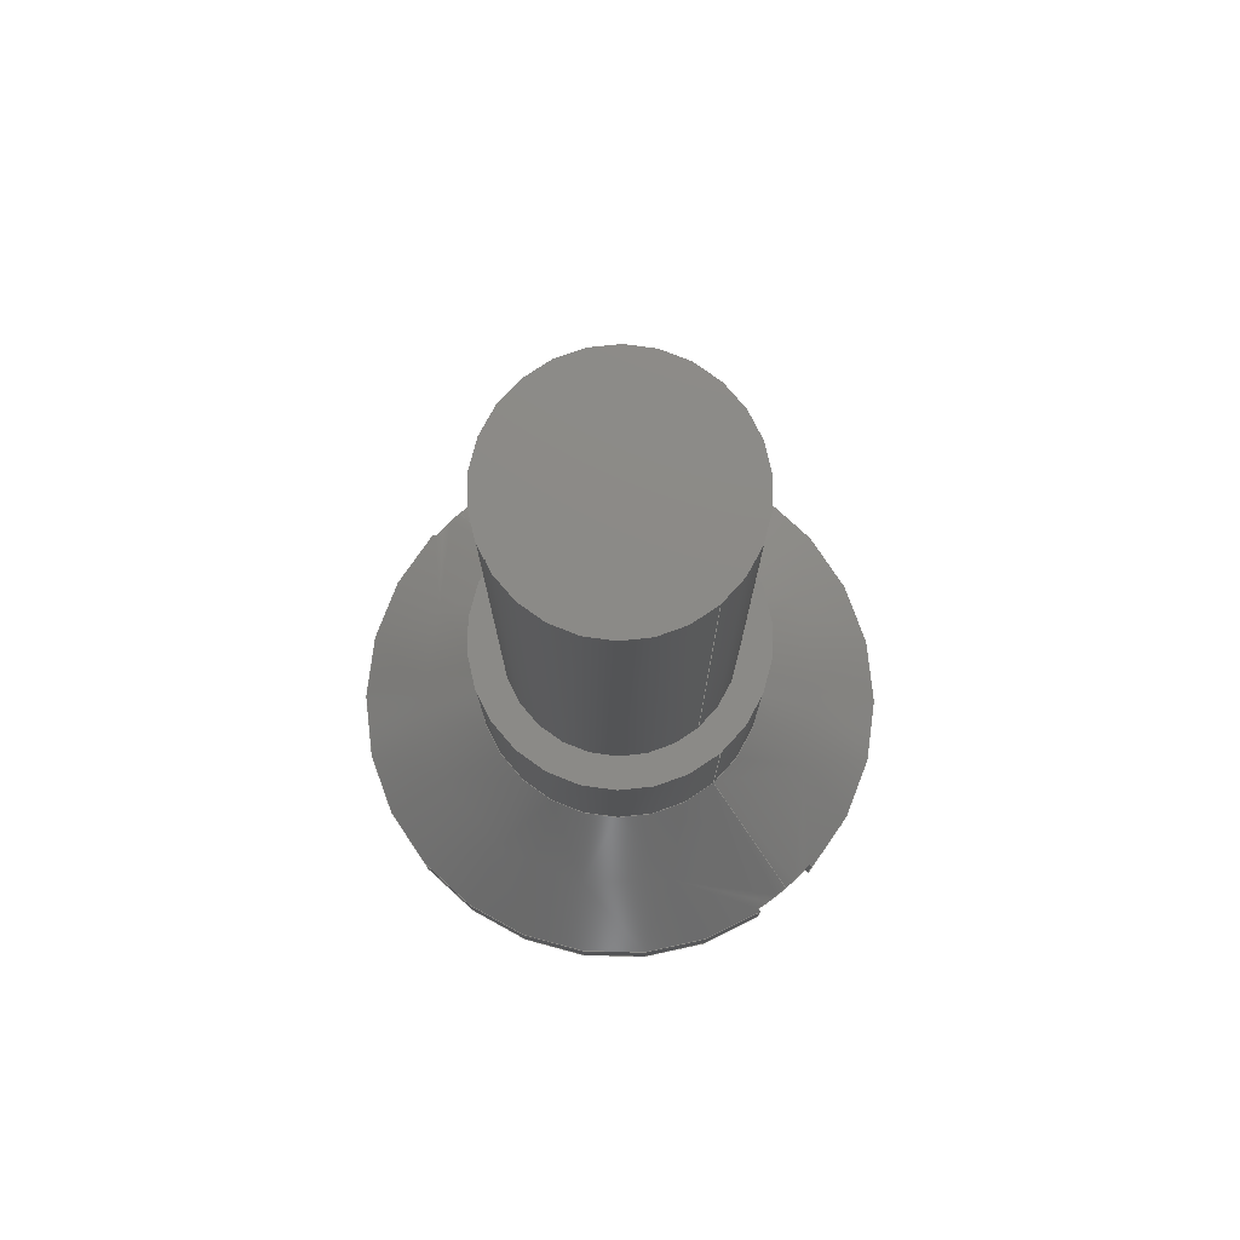
<metadata>
{"format":"step","ext":"step","renderer":"f3d","projection":"perspective","resolution":1024,"background":"white","views":[{"elev":77.8,"azim":139.4,"up":"+Z"}]}
</metadata>
<code>
ISO-10303-21;
DATA;
#1=DIRECTION('',(0,1,0));
#2=VECTOR('',#1,2.973);
#3=CARTESIAN_POINT('',(0.2,-1.487,0));
#4=LINE('',#3,#2);
#5=CARTESIAN_POINT('',(0,0,0));
#6=DIRECTION('',(0,0,1));
#7=DIRECTION('',(0.1333,-0.9911,0));
#8=AXIS2_PLACEMENT_3D('',#5,#6,#7);
#9=DIRECTION('',(0,1,0));
#10=VECTOR('',#9,2.973);
#11=CARTESIAN_POINT('',(-0.2,-1.487,0));
#12=LINE('',#11,#10);
#13=CARTESIAN_POINT('',(0,0,0));
#14=DIRECTION('',(0,0,-1));
#15=DIRECTION('',(-0.1333,-0.9911,0));
#16=AXIS2_PLACEMENT_3D('',#13,#14,#15);
#17=DIRECTION('',(0,0,1));
#18=VECTOR('',#17,0.3);
#19=CARTESIAN_POINT('',(0.2,1.487,0));
#20=LINE('',#19,#18);
#21=CARTESIAN_POINT('',(0.2,1.466,0.32));
#22=CARTESIAN_POINT('',(0.2,1.47,0.3167));
#23=CARTESIAN_POINT('',(0.2,1.476,0.31));
#24=CARTESIAN_POINT('',(0.2,1.483,0.3033));
#25=CARTESIAN_POINT('',(0.2,1.487,0.3));
#26=CARTESIAN_POINT('',(0.2,-1.487,0.3));
#27=CARTESIAN_POINT('',(0.2,-1.483,0.3033));
#28=CARTESIAN_POINT('',(0.2,-1.476,0.31));
#29=CARTESIAN_POINT('',(0.2,-1.47,0.3167));
#30=CARTESIAN_POINT('',(0.2,-1.466,0.32));
#31=DIRECTION('',(0,0,1));
#32=VECTOR('',#31,0.3);
#33=CARTESIAN_POINT('',(0.2,-1.487,0));
#34=LINE('',#33,#32);
#35=CARTESIAN_POINT('',(0,0,0.3));
#36=DIRECTION('',(0,0,1));
#37=DIRECTION('',(0.1333,-0.9911,0));
#38=AXIS2_PLACEMENT_3D('',#35,#36,#37);
#39=CARTESIAN_POINT('',(0,0,1));
#40=DIRECTION('',(0,0,1));
#41=DIRECTION('',(0,-1,0));
#42=AXIS2_PLACEMENT_3D('',#39,#40,#41);
#43=CARTESIAN_POINT('',(0,0,0.32));
#44=DIRECTION('',(0,0,1));
#45=DIRECTION('',(0,-1,0));
#46=AXIS2_PLACEMENT_3D('',#43,#44,#45);
#47=DIRECTION('',(0,-1,0));
#48=VECTOR('',#47,2.933);
#49=CARTESIAN_POINT('',(0.2,1.466,0.32));
#50=LINE('',#49,#48);
#51=CARTESIAN_POINT('',(0,0,0.32));
#52=DIRECTION('',(0,0,1));
#53=DIRECTION('',(0.1351,0.9908,0));
#54=AXIS2_PLACEMENT_3D('',#51,#52,#53);
#55=CARTESIAN_POINT('',(0,0,0.32));
#56=DIRECTION('',(0,0,1));
#57=DIRECTION('',(0,1,0));
#58=AXIS2_PLACEMENT_3D('',#55,#56,#57);
#59=DIRECTION('',(0,1,0));
#60=VECTOR('',#59,2.933);
#61=CARTESIAN_POINT('',(-0.2,-1.466,0.32));
#62=LINE('',#61,#60);
#63=CARTESIAN_POINT('',(0,0,0.32));
#64=DIRECTION('',(0,0,1));
#65=DIRECTION('',(-0.1351,-0.9908,0));
#66=AXIS2_PLACEMENT_3D('',#63,#64,#65);
#67=DIRECTION('',(0,0.7071,-0.7071));
#68=VECTOR('',#67,0.9617);
#69=CARTESIAN_POINT('',(0,0.8,1));
#70=LINE('',#69,#68);
#71=CARTESIAN_POINT('',(0,0,1));
#72=DIRECTION('',(0,0,-1));
#73=DIRECTION('',(0,-1,0));
#74=AXIS2_PLACEMENT_3D('',#71,#72,#73);
#75=DIRECTION('',(0,-0.7071,-0.7071));
#76=VECTOR('',#75,0.9617);
#77=CARTESIAN_POINT('',(0,-0.8,1));
#78=LINE('',#77,#76);
#79=DIRECTION('',(0,0,-1));
#80=VECTOR('',#79,1.05);
#81=CARTESIAN_POINT('',(0,-0.8,2.05));
#82=LINE('',#81,#80);
#83=DIRECTION('',(0,0,-1));
#84=VECTOR('',#83,1.05);
#85=CARTESIAN_POINT('',(0,0.8,2.05));
#86=LINE('',#85,#84);
#87=CARTESIAN_POINT('',(0,0,2.05));
#88=DIRECTION('',(0,0,-1));
#89=DIRECTION('',(0,-1,0));
#90=AXIS2_PLACEMENT_3D('',#87,#88,#89);
#91=CARTESIAN_POINT('',(0,0,2.05));
#92=DIRECTION('',(0,0,1));
#93=DIRECTION('',(0,-1,0));
#94=AXIS2_PLACEMENT_3D('',#91,#92,#93);
#95=CARTESIAN_POINT('',(0,0,2.05));
#96=DIRECTION('',(0,0,1));
#97=DIRECTION('',(0,-1,0));
#98=AXIS2_PLACEMENT_3D('',#95,#96,#97);
#99=CARTESIAN_POINT('',(0,0,2.05));
#100=DIRECTION('',(0,0,-1));
#101=DIRECTION('',(0,-1,0));
#102=AXIS2_PLACEMENT_3D('',#99,#100,#101);
#103=CARTESIAN_POINT('',(0,0,5));
#104=DIRECTION('',(0,0,1));
#105=DIRECTION('',(0,-1,0));
#106=AXIS2_PLACEMENT_3D('',#103,#104,#105);
#107=DIRECTION('',(0,0,-1));
#108=VECTOR('',#107,2.95);
#109=CARTESIAN_POINT('',(0,-0.625,5));
#110=LINE('',#109,#108);
#111=DIRECTION('',(0,0,-1));
#112=VECTOR('',#111,2.95);
#113=CARTESIAN_POINT('',(0,0.625,5));
#114=LINE('',#113,#112);
#115=CARTESIAN_POINT('',(0,0,5));
#116=DIRECTION('',(0,0,-1));
#117=DIRECTION('',(0,-1,0));
#118=AXIS2_PLACEMENT_3D('',#115,#116,#117);
#119=DIRECTION('',(0,0,1));
#120=VECTOR('',#119,0.3);
#121=CARTESIAN_POINT('',(-0.2,-1.487,0));
#122=LINE('',#121,#120);
#123=CARTESIAN_POINT('',(-0.2,-1.466,0.32));
#124=CARTESIAN_POINT('',(-0.2,-1.47,0.3167));
#125=CARTESIAN_POINT('',(-0.2,-1.476,0.31));
#126=CARTESIAN_POINT('',(-0.2,-1.483,0.3033));
#127=CARTESIAN_POINT('',(-0.2,-1.487,0.3));
#128=CARTESIAN_POINT('',(-0.2,1.487,0.3));
#129=CARTESIAN_POINT('',(-0.2,1.483,0.3033));
#130=CARTESIAN_POINT('',(-0.2,1.476,0.31));
#131=CARTESIAN_POINT('',(-0.2,1.47,0.3167));
#132=CARTESIAN_POINT('',(-0.2,1.466,0.32));
#133=DIRECTION('',(0,0,1));
#134=VECTOR('',#133,0.3);
#135=CARTESIAN_POINT('',(-0.2,1.487,0));
#136=LINE('',#135,#134);
#137=CARTESIAN_POINT('',(0,0,0.3));
#138=DIRECTION('',(0,0,-1));
#139=DIRECTION('',(-0.1333,-0.9911,0));
#140=AXIS2_PLACEMENT_3D('',#137,#138,#139);
#141=CARTESIAN_POINT('',(0,-0.625,5));
#142=CARTESIAN_POINT('',(0,-0.625,2.05));
#143=VERTEX_POINT('',#141);
#144=VERTEX_POINT('',#142);
#145=CARTESIAN_POINT('',(0,-0.8,2.05));
#146=CARTESIAN_POINT('',(0,-0.8,1));
#147=VERTEX_POINT('',#145);
#148=VERTEX_POINT('',#146);
#149=CARTESIAN_POINT('',(0,0.625,5));
#150=CARTESIAN_POINT('',(0,0.625,2.05));
#151=VERTEX_POINT('',#149);
#152=VERTEX_POINT('',#150);
#153=CARTESIAN_POINT('',(0,0.8,2.05));
#154=CARTESIAN_POINT('',(0,0.8,1));
#155=VERTEX_POINT('',#153);
#156=VERTEX_POINT('',#154);
#157=CARTESIAN_POINT('',(0.2,-1.487,0));
#158=CARTESIAN_POINT('',(0.2,1.487,0));
#159=VERTEX_POINT('',#157);
#160=VERTEX_POINT('',#158);
#161=CARTESIAN_POINT('',(-0.2,-1.487,0));
#162=CARTESIAN_POINT('',(-0.2,1.487,0));
#163=VERTEX_POINT('',#161);
#164=VERTEX_POINT('',#162);
#165=CARTESIAN_POINT('',(0,-1.48,0.32));
#166=CARTESIAN_POINT('',(0.2,-1.466,0.32));
#167=VERTEX_POINT('',#165);
#168=VERTEX_POINT('',#166);
#169=CARTESIAN_POINT('',(0.2,1.466,0.32));
#170=CARTESIAN_POINT('',(0,1.48,0.32));
#171=VERTEX_POINT('',#169);
#172=VERTEX_POINT('',#170);
#173=VERTEX_POINT('',#26);
#174=VERTEX_POINT('',#25);
#175=CARTESIAN_POINT('',(-0.2,1.466,0.32));
#176=VERTEX_POINT('',#175);
#177=CARTESIAN_POINT('',(-0.2,-1.466,0.32));
#178=VERTEX_POINT('',#177);
#179=VERTEX_POINT('',#128);
#180=VERTEX_POINT('',#127);
#181=CARTESIAN_POINT('',(0,0,0));
#182=DIRECTION('',(0,0,1));
#183=DIRECTION('',(0,1,0));
#184=AXIS2_PLACEMENT_3D('',#181,#182,#183);
#185=PLANE('',#184);
#186=ORIENTED_EDGE('',*,*,#433,.F.);
#187=ORIENTED_EDGE('',*,*,#434,.T.);
#188=EDGE_LOOP('',(#186,#187));
#189=FACE_OUTER_BOUND('',#188,.F.);
#190=ADVANCED_FACE('',(#189),#185,.F.);
#191=CARTESIAN_POINT('',(0,0,0));
#192=DIRECTION('',(0,0,1));
#193=DIRECTION('',(0,1,0));
#194=AXIS2_PLACEMENT_3D('',#191,#192,#193);
#195=PLANE('',#194);
#196=ORIENTED_EDGE('',*,*,#435,.T.);
#197=ORIENTED_EDGE('',*,*,#436,.F.);
#198=EDGE_LOOP('',(#196,#197));
#199=FACE_OUTER_BOUND('',#198,.F.);
#200=ADVANCED_FACE('',(#199),#195,.F.);
#201=CARTESIAN_POINT('',(0.2,1.5,0));
#202=DIRECTION('',(1,0,0));
#203=DIRECTION('',(0,-1,0));
#204=AXIS2_PLACEMENT_3D('',#201,#202,#203);
#205=PLANE('',#204);
#206=ORIENTED_EDGE('',*,*,#433,.T.);
#207=ORIENTED_EDGE('',*,*,#437,.T.);
#208=ORIENTED_EDGE('',*,*,#438,.F.);
#209=ORIENTED_EDGE('',*,*,#439,.T.);
#210=ORIENTED_EDGE('',*,*,#440,.F.);
#211=ORIENTED_EDGE('',*,*,#441,.F.);
#212=EDGE_LOOP('',(#206,#207,#208,#209,#210,#211));
#213=FACE_OUTER_BOUND('',#212,.F.);
#214=ADVANCED_FACE('',(#213),#205,.F.);
#215=CARTESIAN_POINT('',(0,0,-0.25));
#216=DIRECTION('',(0,0,1));
#217=DIRECTION('',(0,1,0));
#218=AXIS2_PLACEMENT_3D('',#215,#216,#217);
#219=CYLINDRICAL_SURFACE('',#218,1.5);
#220=ORIENTED_EDGE('',*,*,#441,.T.);
#221=ORIENTED_EDGE('',*,*,#442,.T.);
#222=ORIENTED_EDGE('',*,*,#437,.F.);
#223=ORIENTED_EDGE('',*,*,#434,.F.);
#224=EDGE_LOOP('',(#220,#221,#222,#223));
#225=FACE_OUTER_BOUND('',#224,.F.);
#226=ADVANCED_FACE('',(#225),#219,.T.);
#227=CARTESIAN_POINT('',(0,0,0.65));
#228=DIRECTION('',(0,0,-1));
#229=DIRECTION('',(0,-1,0));
#230=AXIS2_PLACEMENT_3D('',#227,#228,#229);
#231=CONICAL_SURFACE('',#230,1.15,45);
#232=ORIENTED_EDGE('',*,*,#443,.F.);
#233=ORIENTED_EDGE('',*,*,#444,.F.);
#234=ORIENTED_EDGE('',*,*,#445,.T.);
#235=ORIENTED_EDGE('',*,*,#446,.T.);
#236=ORIENTED_EDGE('',*,*,#447,.F.);
#237=ORIENTED_EDGE('',*,*,#438,.T.);
#238=ORIENTED_EDGE('',*,*,#442,.F.);
#239=ORIENTED_EDGE('',*,*,#440,.T.);
#240=EDGE_LOOP('',(#232,#233,#234,#235,#236,#237,#238,#239));
#241=FACE_OUTER_BOUND('',#240,.F.);
#242=ADVANCED_FACE('',(#241),#231,.T.);
#243=CARTESIAN_POINT('',(0,0,0.32));
#244=DIRECTION('',(0,0,-1));
#245=DIRECTION('',(0,-1,0));
#246=AXIS2_PLACEMENT_3D('',#243,#244,#245);
#247=PLANE('',#246);
#248=ORIENTED_EDGE('',*,*,#443,.T.);
#249=ORIENTED_EDGE('',*,*,#439,.F.);
#250=ORIENTED_EDGE('',*,*,#447,.T.);
#251=ORIENTED_EDGE('',*,*,#448,.T.);
#252=ORIENTED_EDGE('',*,*,#449,.F.);
#253=ORIENTED_EDGE('',*,*,#450,.T.);
#254=EDGE_LOOP('',(#248,#249,#250,#251,#252,#253));
#255=FACE_OUTER_BOUND('',#254,.F.);
#256=ADVANCED_FACE('',(#255),#247,.T.);
#257=CARTESIAN_POINT('',(0,0,0.65));
#258=DIRECTION('',(0,0,-1));
#259=DIRECTION('',(0,-1,0));
#260=AXIS2_PLACEMENT_3D('',#257,#258,#259);
#261=CONICAL_SURFACE('',#260,1.15,45);
#262=ORIENTED_EDGE('',*,*,#448,.F.);
#263=ORIENTED_EDGE('',*,*,#446,.F.);
#264=ORIENTED_EDGE('',*,*,#451,.F.);
#265=ORIENTED_EDGE('',*,*,#444,.T.);
#266=ORIENTED_EDGE('',*,*,#450,.F.);
#267=ORIENTED_EDGE('',*,*,#452,.T.);
#268=ORIENTED_EDGE('',*,*,#453,.T.);
#269=ORIENTED_EDGE('',*,*,#454,.T.);
#270=EDGE_LOOP('',(#262,#263,#264,#265,#266,#267,#268,#269));
#271=FACE_OUTER_BOUND('',#270,.F.);
#272=ADVANCED_FACE('',(#271),#261,.T.);
#273=CARTESIAN_POINT('',(0,0,-0.25));
#274=DIRECTION('',(0,0,1));
#275=DIRECTION('',(0,1,0));
#276=AXIS2_PLACEMENT_3D('',#273,#274,#275);
#277=CYLINDRICAL_SURFACE('',#276,0.8);
#278=ORIENTED_EDGE('',*,*,#455,.T.);
#279=ORIENTED_EDGE('',*,*,#451,.T.);
#280=ORIENTED_EDGE('',*,*,#456,.F.);
#281=ORIENTED_EDGE('',*,*,#457,.F.);
#282=EDGE_LOOP('',(#278,#279,#280,#281));
#283=FACE_OUTER_BOUND('',#282,.F.);
#284=ADVANCED_FACE('',(#283),#277,.T.);
#285=CARTESIAN_POINT('',(0,0,-0.25));
#286=DIRECTION('',(0,0,1));
#287=DIRECTION('',(0,1,0));
#288=AXIS2_PLACEMENT_3D('',#285,#286,#287);
#289=CYLINDRICAL_SURFACE('',#288,0.8);
#290=ORIENTED_EDGE('',*,*,#455,.F.);
#291=ORIENTED_EDGE('',*,*,#458,.T.);
#292=ORIENTED_EDGE('',*,*,#456,.T.);
#293=ORIENTED_EDGE('',*,*,#445,.F.);
#294=EDGE_LOOP('',(#290,#291,#292,#293));
#295=FACE_OUTER_BOUND('',#294,.F.);
#296=ADVANCED_FACE('',(#295),#289,.T.);
#297=CARTESIAN_POINT('',(0,0,2.05));
#298=DIRECTION('',(0,0,1));
#299=DIRECTION('',(0,1,0));
#300=AXIS2_PLACEMENT_3D('',#297,#298,#299);
#301=PLANE('',#300);
#302=ORIENTED_EDGE('',*,*,#457,.T.);
#303=ORIENTED_EDGE('',*,*,#458,.F.);
#304=EDGE_LOOP('',(#302,#303));
#305=FACE_OUTER_BOUND('',#304,.F.);
#306=ORIENTED_EDGE('',*,*,#459,.T.);
#307=ORIENTED_EDGE('',*,*,#460,.F.);
#308=EDGE_LOOP('',(#306,#307));
#309=FACE_BOUND('',#308,.F.);
#310=ADVANCED_FACE('',(#305,#309),#301,.T.);
#311=CARTESIAN_POINT('',(0,0,-0.25));
#312=DIRECTION('',(0,0,1));
#313=DIRECTION('',(0,1,0));
#314=AXIS2_PLACEMENT_3D('',#311,#312,#313);
#315=CYLINDRICAL_SURFACE('',#314,0.625);
#316=ORIENTED_EDGE('',*,*,#461,.F.);
#317=ORIENTED_EDGE('',*,*,#462,.T.);
#318=ORIENTED_EDGE('',*,*,#463,.T.);
#319=ORIENTED_EDGE('',*,*,#459,.F.);
#320=EDGE_LOOP('',(#316,#317,#318,#319));
#321=FACE_OUTER_BOUND('',#320,.F.);
#322=ADVANCED_FACE('',(#321),#315,.T.);
#323=CARTESIAN_POINT('',(0,0,-0.25));
#324=DIRECTION('',(0,0,1));
#325=DIRECTION('',(0,1,0));
#326=AXIS2_PLACEMENT_3D('',#323,#324,#325);
#327=CYLINDRICAL_SURFACE('',#326,0.625);
#328=ORIENTED_EDGE('',*,*,#461,.T.);
#329=ORIENTED_EDGE('',*,*,#460,.T.);
#330=ORIENTED_EDGE('',*,*,#463,.F.);
#331=ORIENTED_EDGE('',*,*,#464,.F.);
#332=EDGE_LOOP('',(#328,#329,#330,#331));
#333=FACE_OUTER_BOUND('',#332,.F.);
#334=ADVANCED_FACE('',(#333),#327,.T.);
#335=CARTESIAN_POINT('',(0,0,5));
#336=DIRECTION('',(0,0,1));
#337=DIRECTION('',(0,1,0));
#338=AXIS2_PLACEMENT_3D('',#335,#336,#337);
#339=PLANE('',#338);
#340=ORIENTED_EDGE('',*,*,#464,.T.);
#341=ORIENTED_EDGE('',*,*,#462,.F.);
#342=EDGE_LOOP('',(#340,#341));
#343=FACE_OUTER_BOUND('',#342,.F.);
#344=ADVANCED_FACE('',(#343),#339,.T.);
#345=CARTESIAN_POINT('',(-0.2,-1.5,0));
#346=DIRECTION('',(-1,0,0));
#347=DIRECTION('',(0,1,0));
#348=AXIS2_PLACEMENT_3D('',#345,#346,#347);
#349=PLANE('',#348);
#350=ORIENTED_EDGE('',*,*,#435,.F.);
#351=ORIENTED_EDGE('',*,*,#465,.T.);
#352=ORIENTED_EDGE('',*,*,#452,.F.);
#353=ORIENTED_EDGE('',*,*,#449,.T.);
#354=ORIENTED_EDGE('',*,*,#454,.F.);
#355=ORIENTED_EDGE('',*,*,#466,.F.);
#356=EDGE_LOOP('',(#350,#351,#352,#353,#354,#355));
#357=FACE_OUTER_BOUND('',#356,.F.);
#358=ADVANCED_FACE('',(#357),#349,.F.);
#359=CARTESIAN_POINT('',(0,0,-0.25));
#360=DIRECTION('',(0,0,1));
#361=DIRECTION('',(0,1,0));
#362=AXIS2_PLACEMENT_3D('',#359,#360,#361);
#363=CYLINDRICAL_SURFACE('',#362,1.5);
#364=ORIENTED_EDGE('',*,*,#466,.T.);
#365=ORIENTED_EDGE('',*,*,#453,.F.);
#366=ORIENTED_EDGE('',*,*,#465,.F.);
#367=ORIENTED_EDGE('',*,*,#436,.T.);
#368=EDGE_LOOP('',(#364,#365,#366,#367));
#369=FACE_OUTER_BOUND('',#368,.F.);
#370=ADVANCED_FACE('',(#369),#363,.T.);
#371=DIMENSIONAL_EXPONENTS(0,0,0,0,0,0,0);
#372=PLANE_ANGLE_MEASURE_WITH_UNIT(PLANE_ANGLE_MEASURE(0.01745),#470);
#373=(CONVERSION_BASED_UNIT('DEGREE',#372)NAMED_UNIT(*)PLANE_ANGLE_UNIT());
#374=UNCERTAINTY_MEASURE_WITH_UNIT(LENGTH_MEASURE(0.0006558),#469,
'closure',
'Maximum model space distance between geometric entities at asserted connectivities');
#375=(GEOMETRIC_REPRESENTATION_CONTEXT(3)GLOBAL_UNCERTAINTY_ASSIGNED_CONTEXT((
#374))GLOBAL_UNIT_ASSIGNED_CONTEXT((#469,#373,#471))REPRESENTATION_CONTEXT
('ID1','3'));
#376=APPLICATION_CONTEXT(
'CONFIGURATION CONTROLLED 3D DESIGNS OF MECHANICAL PARTS AND ASSEMBLIES');
#377=APPLICATION_PROTOCOL_DEFINITION('international standard',
'config_control_design',1994,#376);
#378=DESIGN_CONTEXT('',#376,'design');
#379=MECHANICAL_CONTEXT('',#376,'mechanical');
#380=PRODUCT('V1_6-5--_-_I2009_C','V1_6-5--_-_I2009_C','NOT SPECIFIED',(#379));
#381=PRODUCT_DEFINITION_FORMATION_WITH_SPECIFIED_SOURCE('1','LAST_VERSION',#380,
.MADE.);
#382=PRODUCT_CATEGORY('part','');
#383=PRODUCT_RELATED_PRODUCT_CATEGORY('detail','',(#380));
#384=PRODUCT_CATEGORY_RELATIONSHIP('','',#382,#383);
#385=SECURITY_CLASSIFICATION_LEVEL('unclassified');
#386=SECURITY_CLASSIFICATION('','',#385);
#387=CC_DESIGN_SECURITY_CLASSIFICATION(#386,(#381));
#388=APPROVAL_STATUS('approved');
#389=APPROVAL(#388,'');
#390=CC_DESIGN_APPROVAL(#389,(#386,#381,#473));
#391=CALENDAR_DATE(121,19,10);
#392=COORDINATED_UNIVERSAL_TIME_OFFSET(2,0,.AHEAD.);
#393=LOCAL_TIME(14,5,30,#392);
#394=DATE_AND_TIME(#391,#393);
#395=APPROVAL_DATE_TIME(#394,#389);
#396=DATE_TIME_ROLE('creation_date');
#397=CC_DESIGN_DATE_AND_TIME_ASSIGNMENT(#394,#396,(#473));
#398=DATE_TIME_ROLE('classification_date');
#399=CC_DESIGN_DATE_AND_TIME_ASSIGNMENT(#394,#398,(#386));
#400=PERSON('UNSPECIFIED','UNSPECIFIED',$,$,$,$);
#401=ORGANIZATION('UNSPECIFIED','UNSPECIFIED','UNSPECIFIED');
#402=PERSON_AND_ORGANIZATION(#400,#401);
#403=APPROVAL_ROLE('approver');
#404=APPROVAL_PERSON_ORGANIZATION(#402,#389,#403);
#405=PERSON_AND_ORGANIZATION_ROLE('creator');
#406=CC_DESIGN_PERSON_AND_ORGANIZATION_ASSIGNMENT(#402,#405,(#381,#473));
#407=PERSON_AND_ORGANIZATION_ROLE('design_supplier');
#408=CC_DESIGN_PERSON_AND_ORGANIZATION_ASSIGNMENT(#402,#407,(#381));
#409=PERSON_AND_ORGANIZATION_ROLE('classification_officer');
#410=CC_DESIGN_PERSON_AND_ORGANIZATION_ASSIGNMENT(#402,#409,(#386));
#411=PERSON_AND_ORGANIZATION_ROLE('design_owner');
#412=CC_DESIGN_PERSON_AND_ORGANIZATION_ASSIGNMENT(#402,#411,(#380));
#413=CIRCLE('',#8,1.5);
#414=CIRCLE('',#16,1.5);
#415=B_SPLINE_CURVE_WITH_KNOTS('',3,(#21,#22,#23,#24,#25),.UNSPECIFIED.,.F.,.F.,(
4,1,4),(0,0.5,1),.UNSPECIFIED.);
#416=B_SPLINE_CURVE_WITH_KNOTS('',3,(#26,#27,#28,#29,#30),.UNSPECIFIED.,.F.,.F.,(
4,1,4),(0,0.5,1),.UNSPECIFIED.);
#417=CIRCLE('',#38,1.5);
#418=CIRCLE('',#42,0.8);
#419=CIRCLE('',#46,1.48);
#420=CIRCLE('',#54,1.48);
#421=CIRCLE('',#58,1.48);
#422=CIRCLE('',#66,1.48);
#423=CIRCLE('',#74,0.8);
#424=CIRCLE('',#90,0.8);
#425=CIRCLE('',#94,0.8);
#426=CIRCLE('',#98,0.625);
#427=CIRCLE('',#102,0.625);
#428=CIRCLE('',#106,0.625);
#429=CIRCLE('',#118,0.625);
#430=B_SPLINE_CURVE_WITH_KNOTS('',3,(#123,#124,#125,#126,#127),.UNSPECIFIED.,
.F.,.F.,(4,1,4),(0,0.5,1),.UNSPECIFIED.);
#431=B_SPLINE_CURVE_WITH_KNOTS('',3,(#128,#129,#130,#131,#132),.UNSPECIFIED.,
.F.,.F.,(4,1,4),(0,0.5,1),.UNSPECIFIED.);
#432=CIRCLE('',#140,1.5);
#433=EDGE_CURVE('',#159,#160,#4,.T.);
#434=EDGE_CURVE('',#159,#160,#413,.T.);
#435=EDGE_CURVE('',#163,#164,#12,.T.);
#436=EDGE_CURVE('',#163,#164,#414,.T.);
#437=EDGE_CURVE('',#160,#174,#20,.T.);
#438=EDGE_CURVE('',#171,#174,#415,.T.);
#439=EDGE_CURVE('',#171,#168,#50,.T.);
#440=EDGE_CURVE('',#173,#168,#416,.T.);
#441=EDGE_CURVE('',#159,#173,#34,.T.);
#442=EDGE_CURVE('',#173,#174,#417,.T.);
#443=EDGE_CURVE('',#167,#168,#419,.T.);
#444=EDGE_CURVE('',#148,#167,#78,.T.);
#445=EDGE_CURVE('',#148,#156,#418,.T.);
#446=EDGE_CURVE('',#156,#172,#70,.T.);
#447=EDGE_CURVE('',#171,#172,#420,.T.);
#448=EDGE_CURVE('',#172,#176,#421,.T.);
#449=EDGE_CURVE('',#178,#176,#62,.T.);
#450=EDGE_CURVE('',#178,#167,#422,.T.);
#451=EDGE_CURVE('',#148,#156,#423,.T.);
#452=EDGE_CURVE('',#178,#180,#430,.T.);
#453=EDGE_CURVE('',#180,#179,#432,.T.);
#454=EDGE_CURVE('',#179,#176,#431,.T.);
#455=EDGE_CURVE('',#147,#148,#82,.T.);
#456=EDGE_CURVE('',#155,#156,#86,.T.);
#457=EDGE_CURVE('',#147,#155,#424,.T.);
#458=EDGE_CURVE('',#147,#155,#425,.T.);
#459=EDGE_CURVE('',#144,#152,#426,.T.);
#460=EDGE_CURVE('',#144,#152,#427,.T.);
#461=EDGE_CURVE('',#143,#144,#110,.T.);
#462=EDGE_CURVE('',#143,#151,#428,.T.);
#463=EDGE_CURVE('',#151,#152,#114,.T.);
#464=EDGE_CURVE('',#143,#151,#429,.T.);
#465=EDGE_CURVE('',#163,#180,#122,.T.);
#466=EDGE_CURVE('',#164,#179,#136,.T.);
#467=CLOSED_SHELL('',(#190,#200,#214,#226,#242,#256,#272,#284,#296,#310,#322,
#334,#344,#358,#370));
#468=MANIFOLD_SOLID_BREP('',#467);
#469=(LENGTH_UNIT()NAMED_UNIT(*)SI_UNIT(.MILLI.,.METRE.));
#470=(NAMED_UNIT(*)PLANE_ANGLE_UNIT()SI_UNIT($,.RADIAN.));
#471=(NAMED_UNIT(*)SI_UNIT($,.STERADIAN.)SOLID_ANGLE_UNIT());
#472=ADVANCED_BREP_SHAPE_REPRESENTATION('',(#468),#375);
#473=PRODUCT_DEFINITION('design','',#381,#378);
#474=PRODUCT_DEFINITION_SHAPE('','SHAPE FOR V1_6-5--_-_I2009_C.',#473);
#475=SHAPE_DEFINITION_REPRESENTATION(#474,#472);
ENDSEC;
END-ISO-10303-21;

</code>
